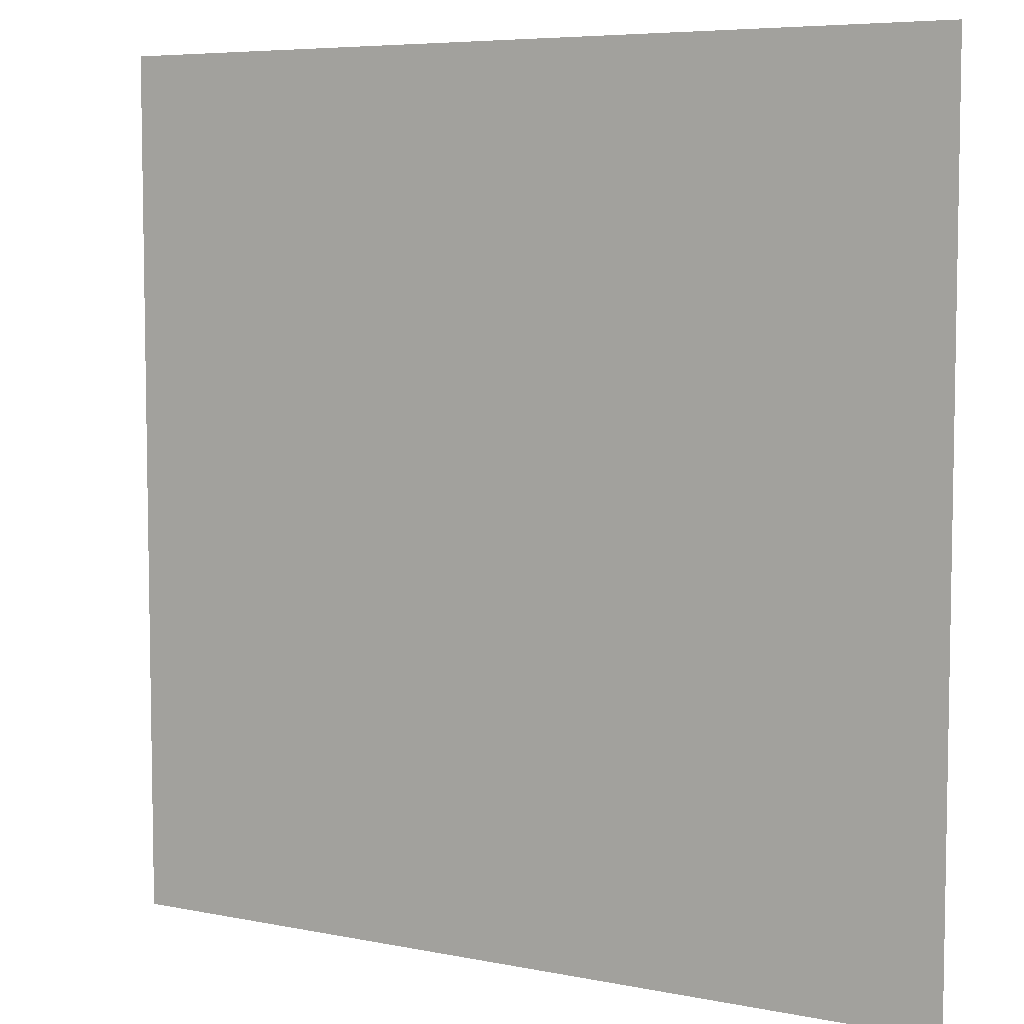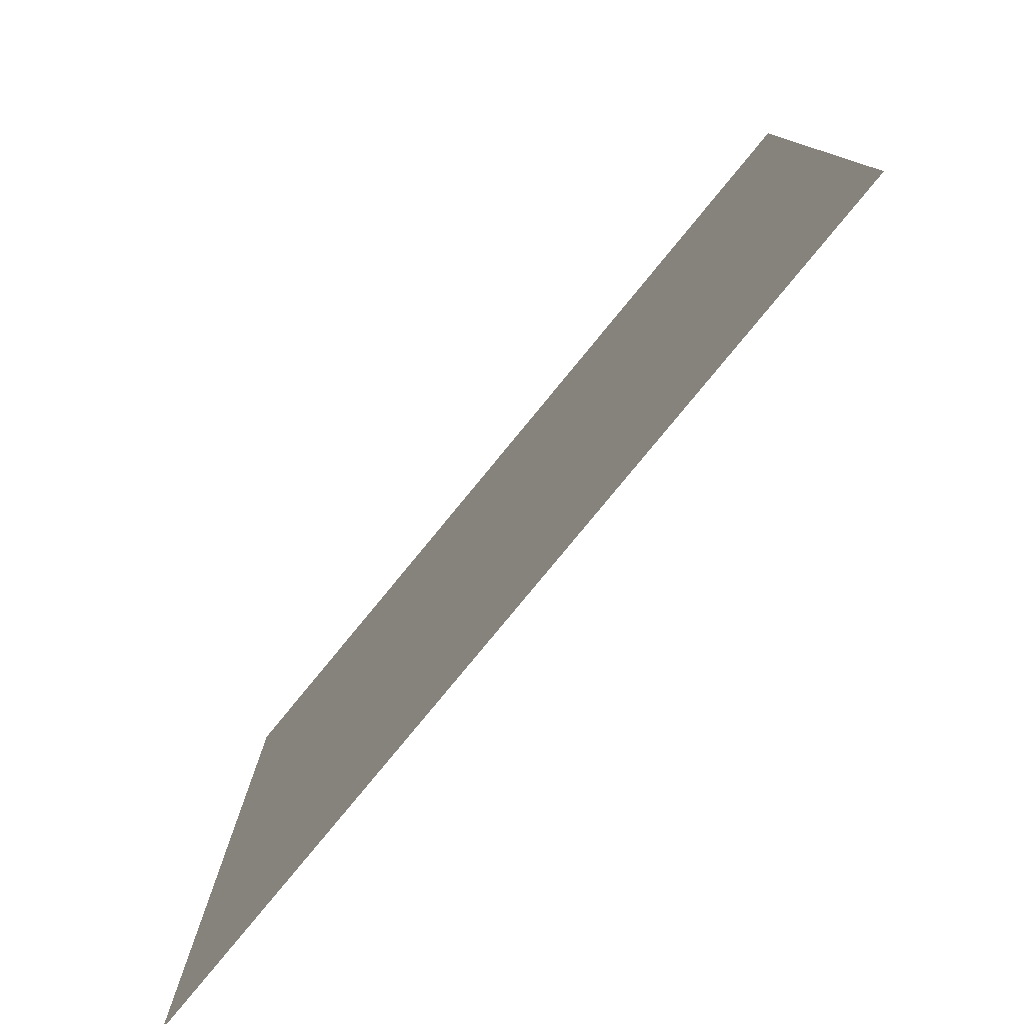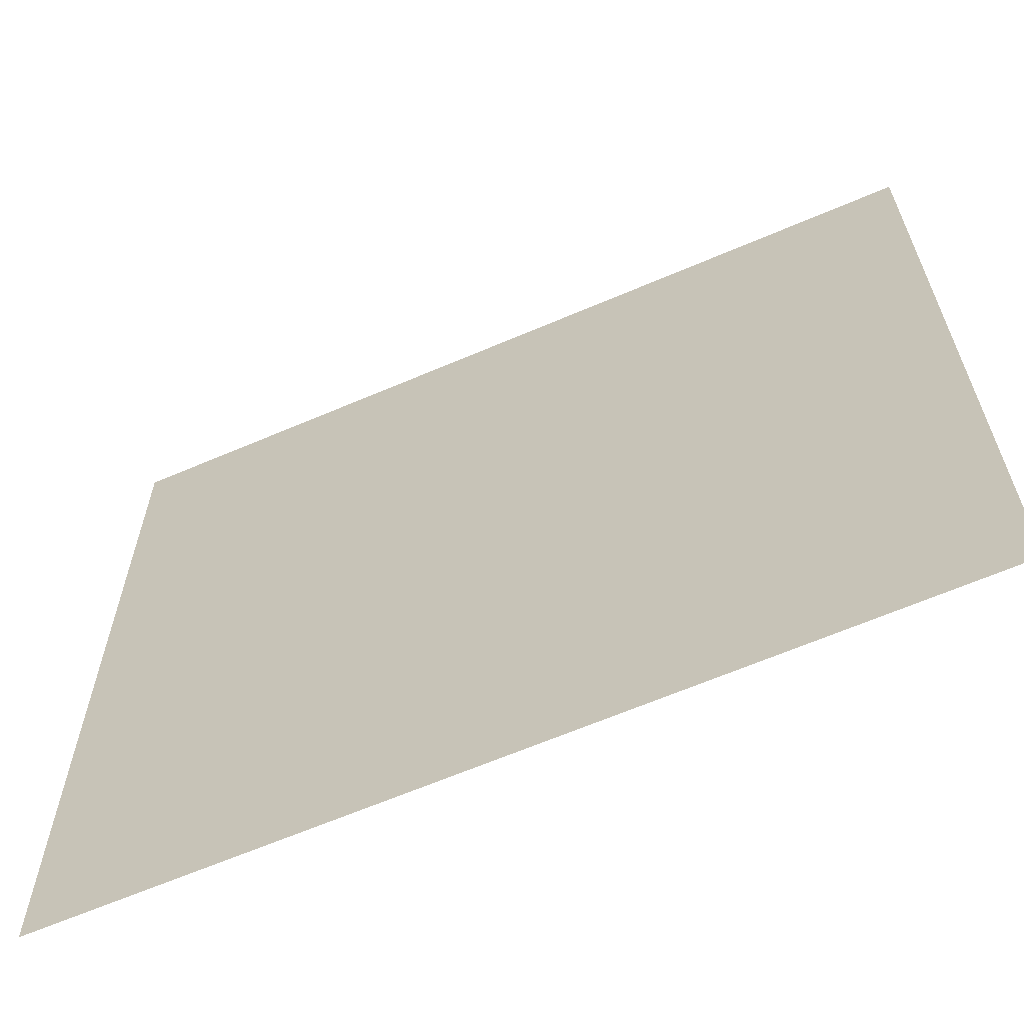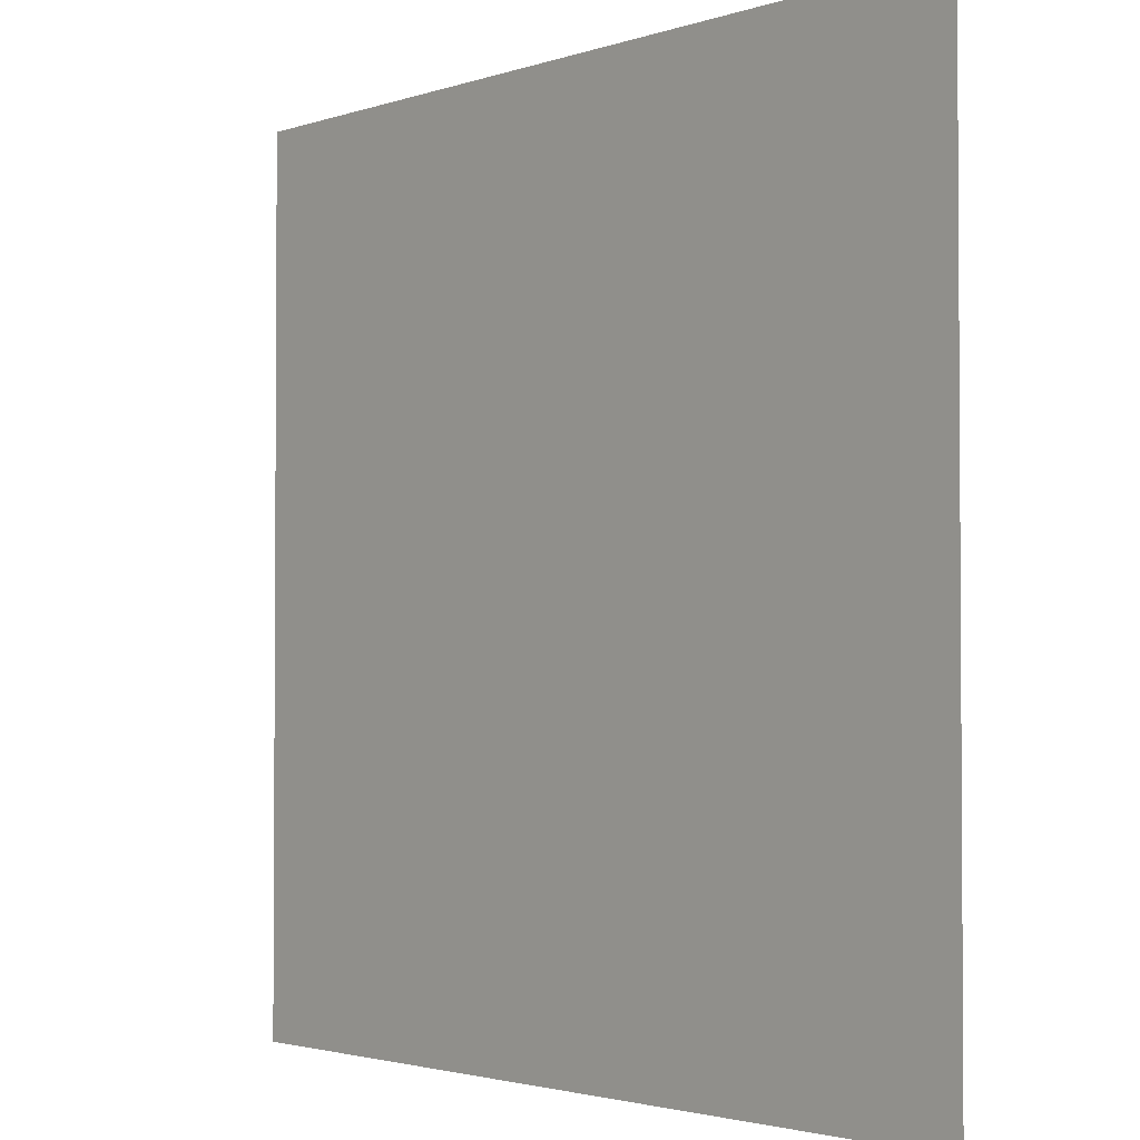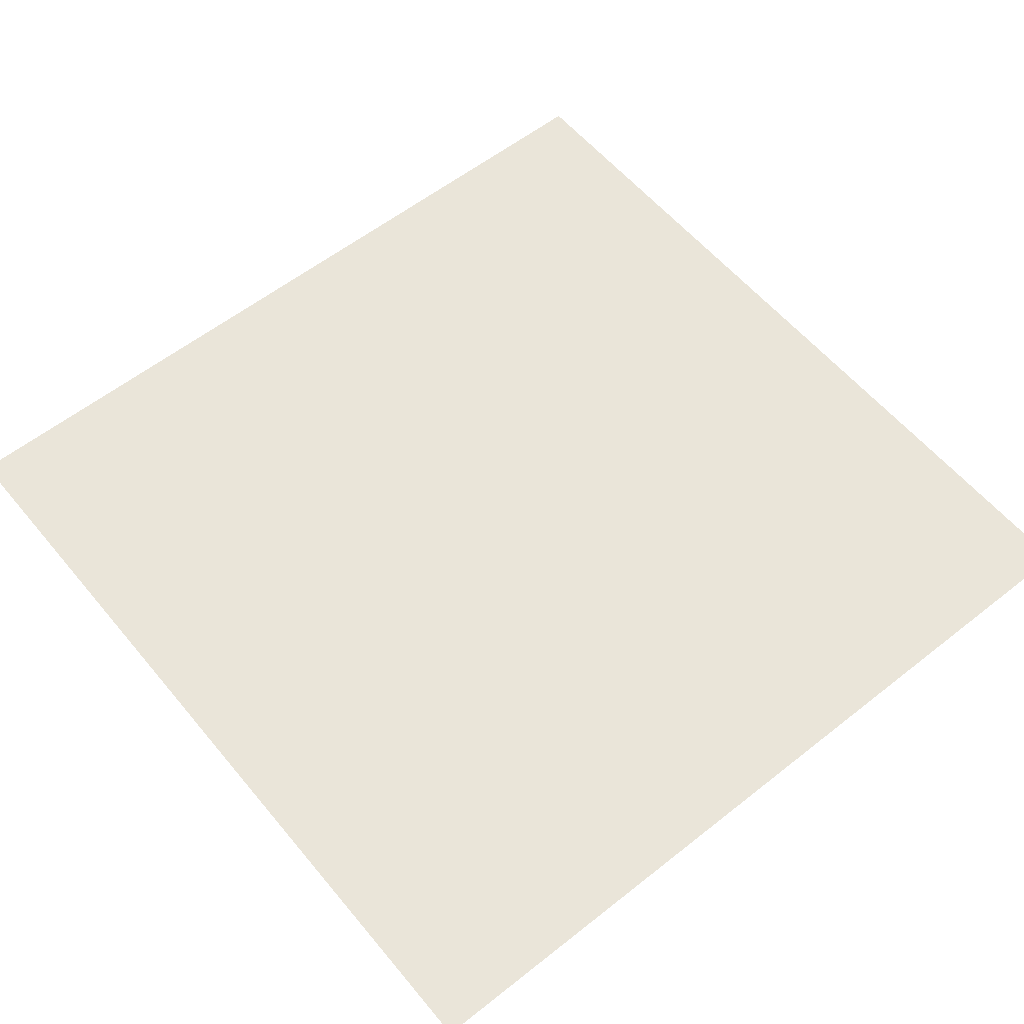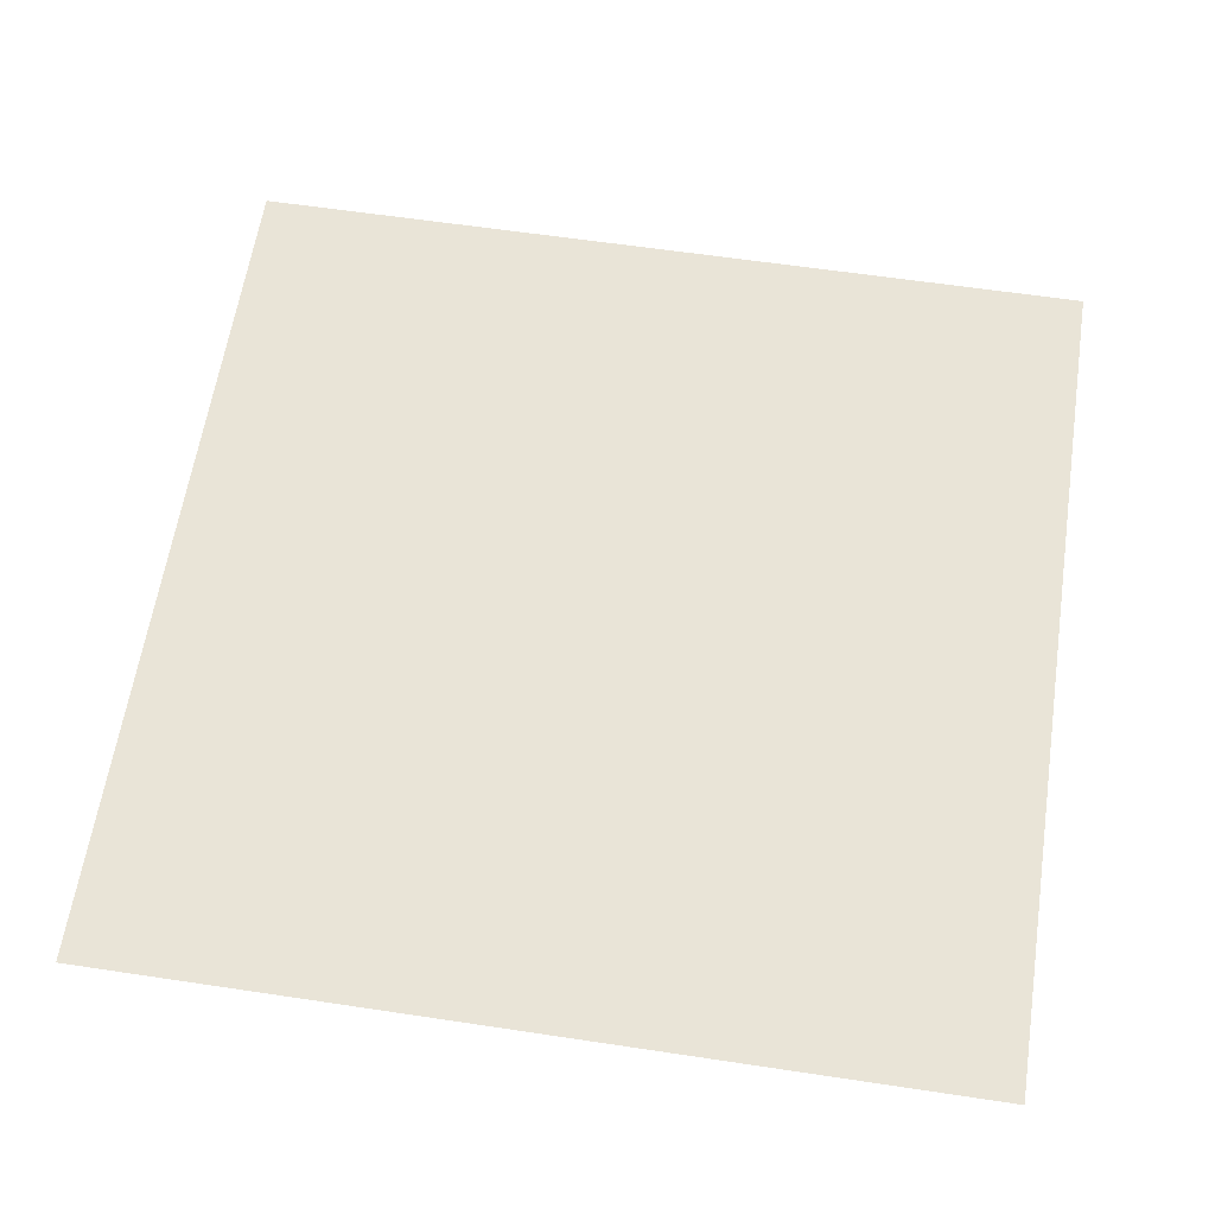
<metadata>
{"format":"obj","ext":"obj","renderer":"f3d","projection":"perspective","resolution":1024,"background":"white","views":[{"elev":6.3,"azim":31.1,"up":"+Y"},{"elev":-79.7,"azim":-129.4,"up":"+Y"},{"elev":-64.3,"azim":23.4,"up":"+Y"},{"elev":-2.3,"azim":49.6,"up":"+Y"},{"elev":57.9,"azim":140.7,"up":"+Z"},{"elev":61.2,"azim":8.7,"up":"+Z"}]}
</metadata>
<code>
v -384 -512 0
v -448 -512 0
v -448 -448 0
v -384 -448 0
g test-level_snow_mesh_0004
f 1 2 3 4

</code>
